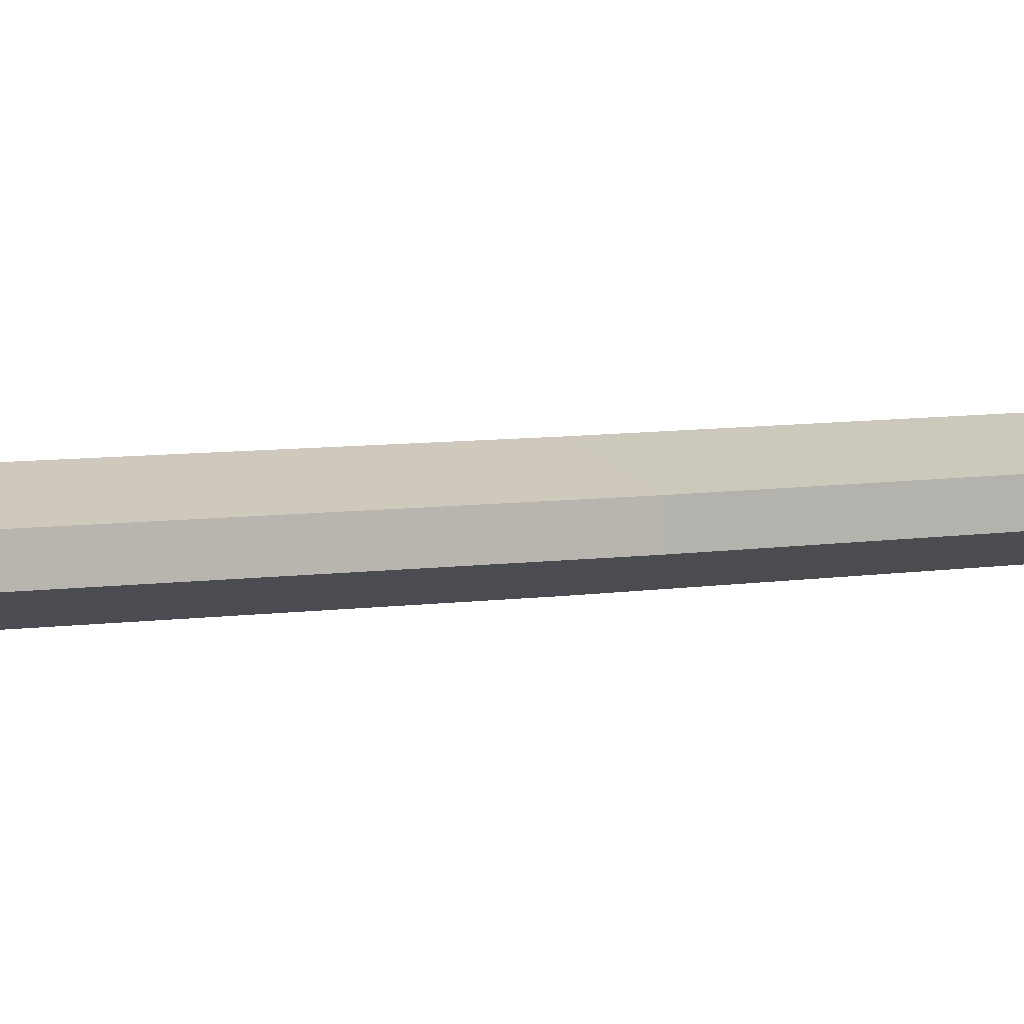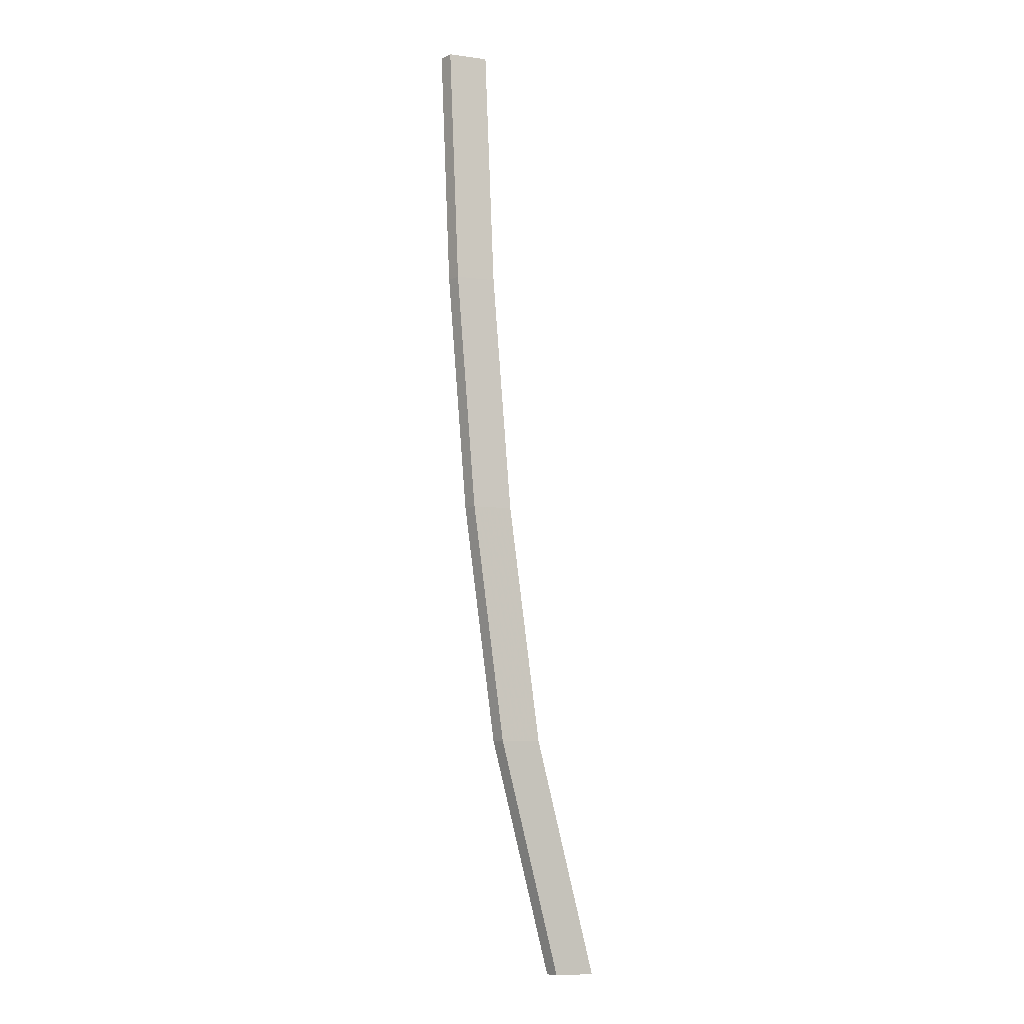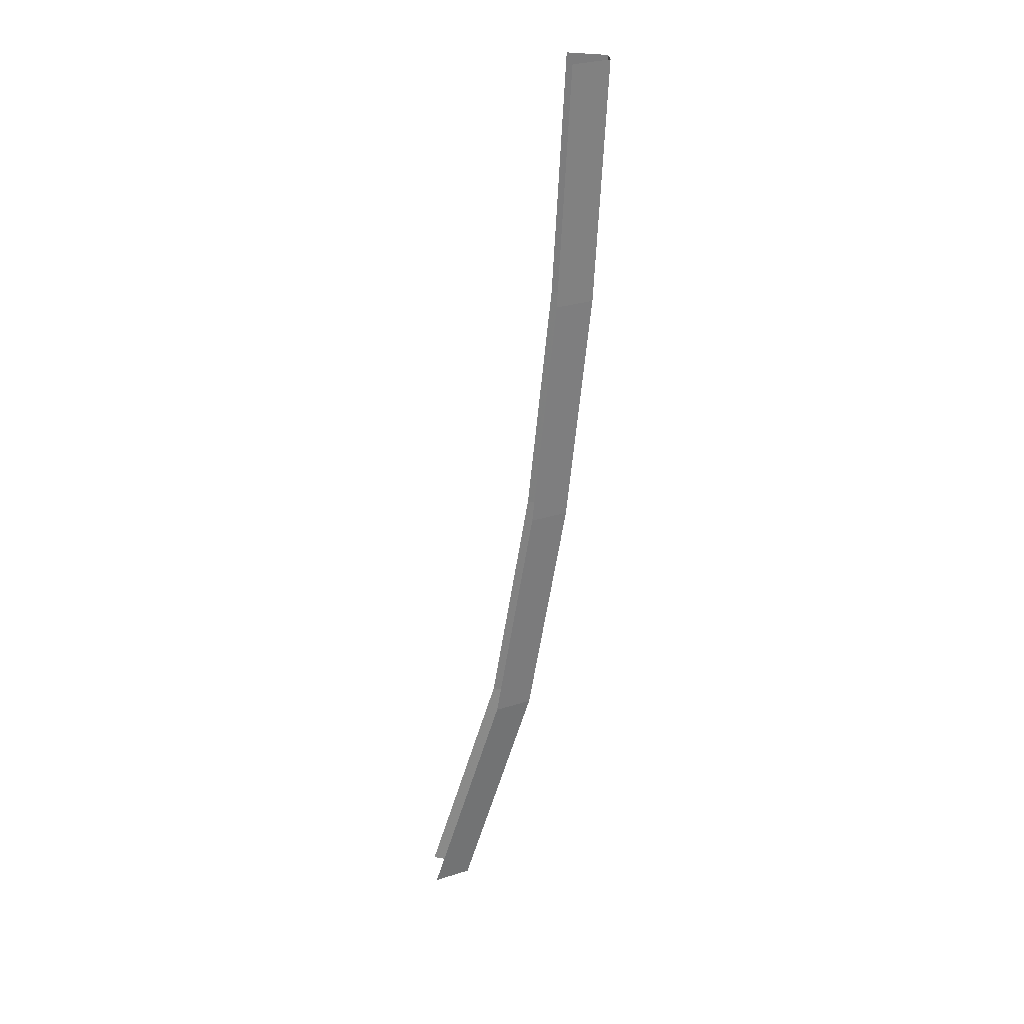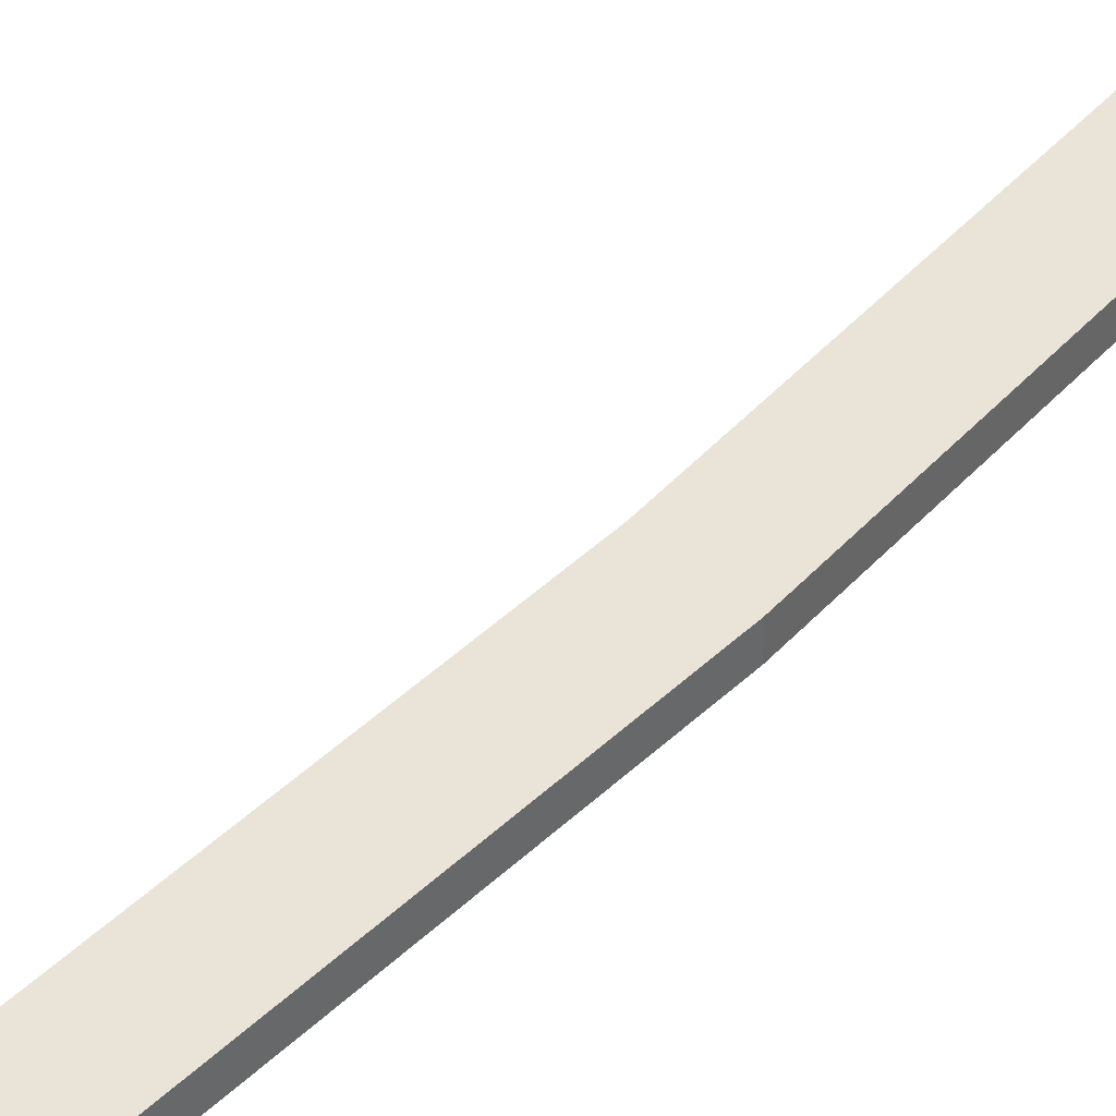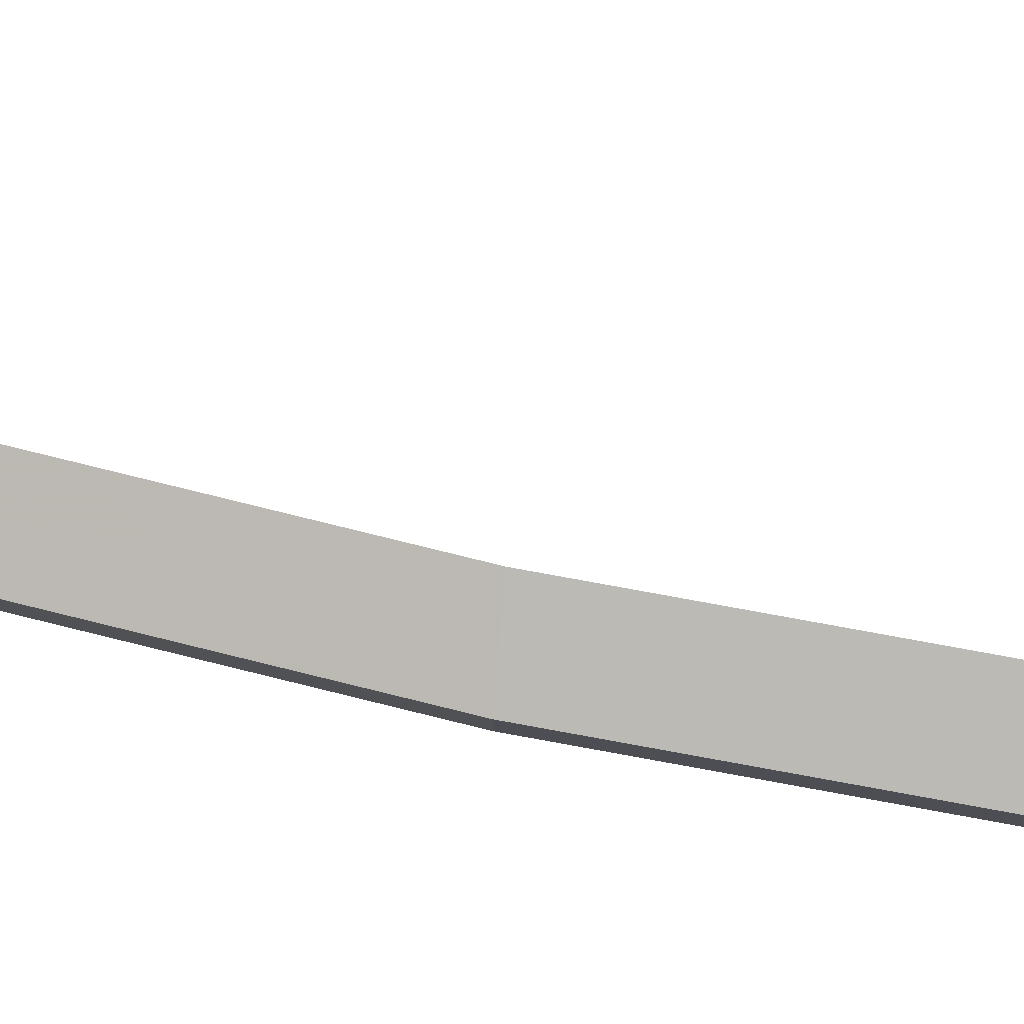
<metadata>
{"format":"obj","ext":"obj","renderer":"f3d","projection":"perspective","resolution":1024,"background":"white","views":[{"elev":4.5,"azim":47.4,"up":"+Z"},{"elev":-8.0,"azim":140.5,"up":"+Y"},{"elev":29.6,"azim":-5.9,"up":"+Y"},{"elev":41.1,"azim":31.4,"up":"+Z"},{"elev":76.7,"azim":95.0,"up":"+Z"}]}
</metadata>
<code>
v 0.9466 0.01361 -0.05518
v 0.9466 0.01361 -0.05628
v 0.945 -0.003893 -0.05628
v 0.945 -0.003893 -0.05518
v 0.9475 0.03111 -0.05518
v 0.9475 0.03111 -0.05628
v 0.9439 0.01361 -0.05423
v 0.9448 0.03111 -0.05423
v 0.9423 -0.003893 -0.05423
v 0.9395 -0.02139 -0.05423
v 0.9422 -0.02139 -0.05518
v 0.9422 -0.02139 -0.05628
v 0.9423 -0.003893 -0.05722
v 0.9395 -0.02139 -0.05722
v 0.9439 0.01361 -0.05722
v 0.9448 0.03111 -0.05722
v 0.9342 -0.03889 -0.05722
v 0.9369 -0.03889 -0.05628
v 0.9369 -0.03889 -0.05518
v 0.9342 -0.03889 -0.05423
f 2 3 4
f 15 3 2
f 4 3 11
f 1 2 4
f 15 13 3
f 2 16 15
f 3 12 11
f 9 4 11
f 2 1 6
f 7 1 4
f 13 12 3
f 2 6 16
f 11 12 19
f 9 7 4
f 10 9 11
f 1 5 6
f 7 8 1
f 13 14 12
f 12 18 19
f 11 19 10
f 8 5 1
f 14 18 12
f 19 20 10
f 14 17 18

</code>
